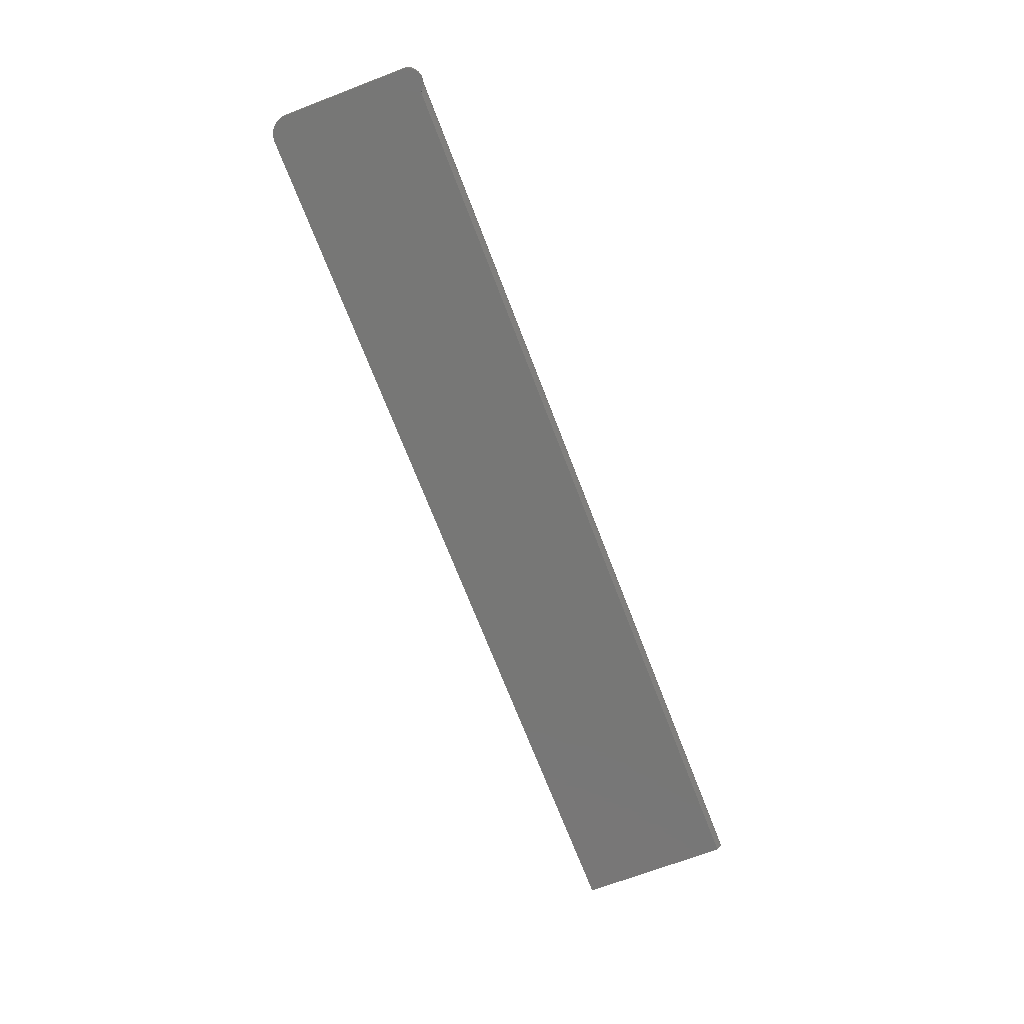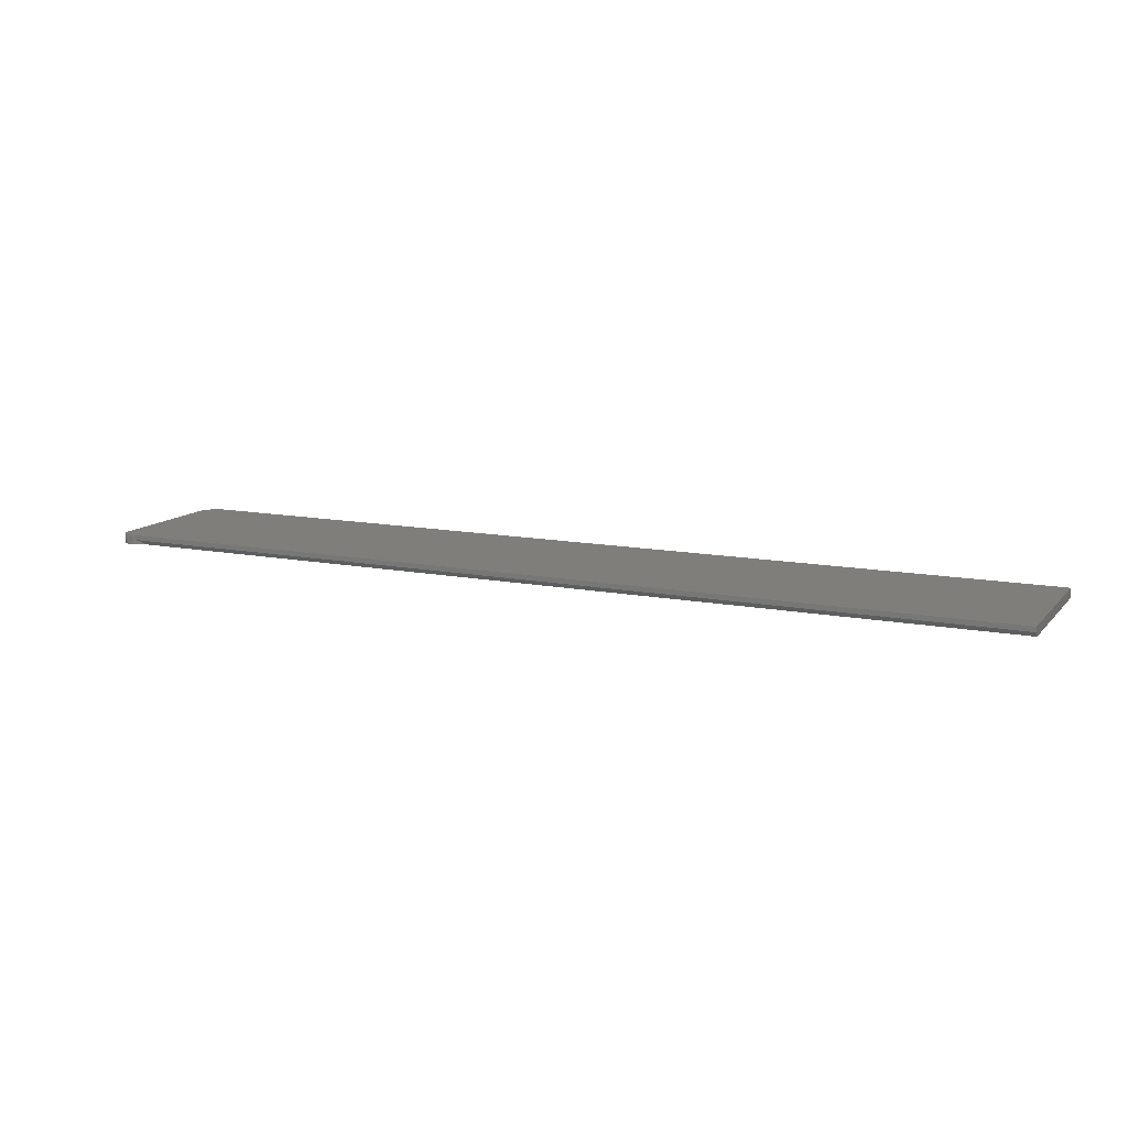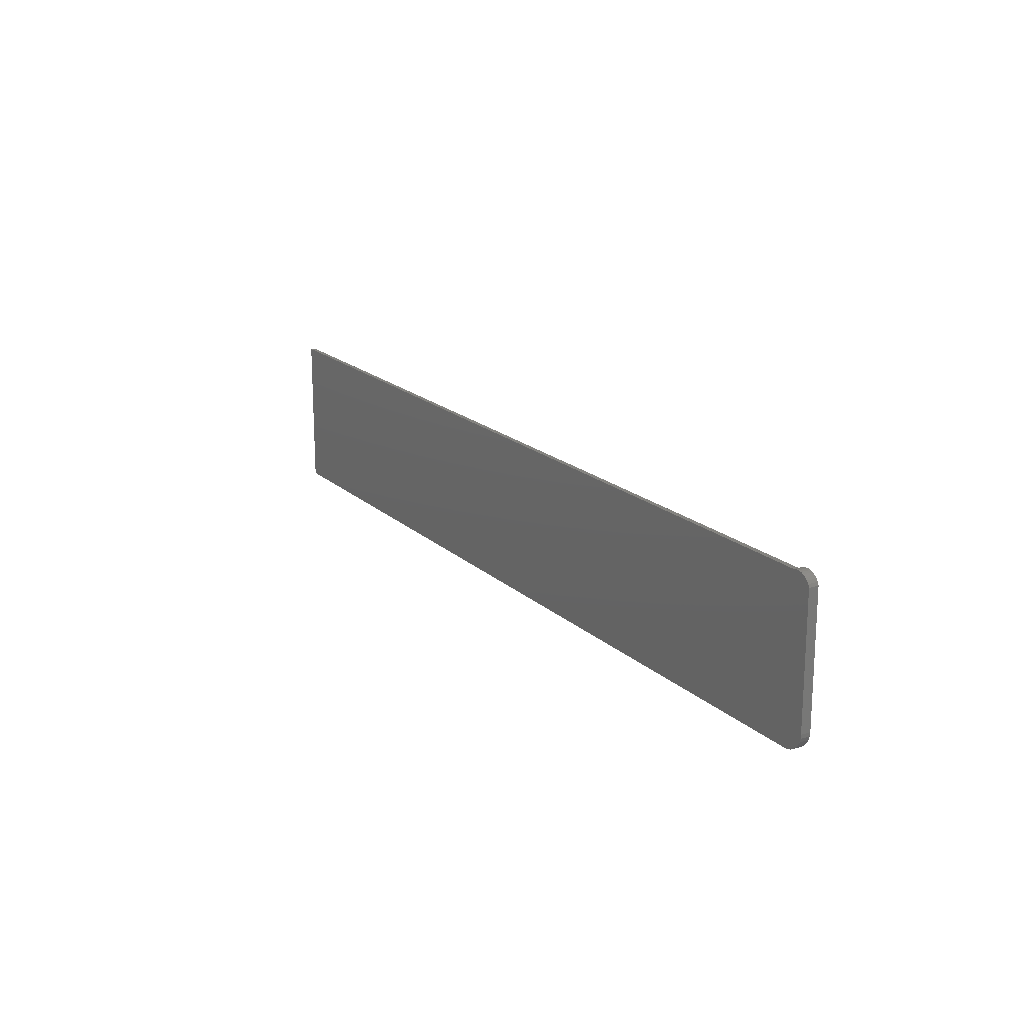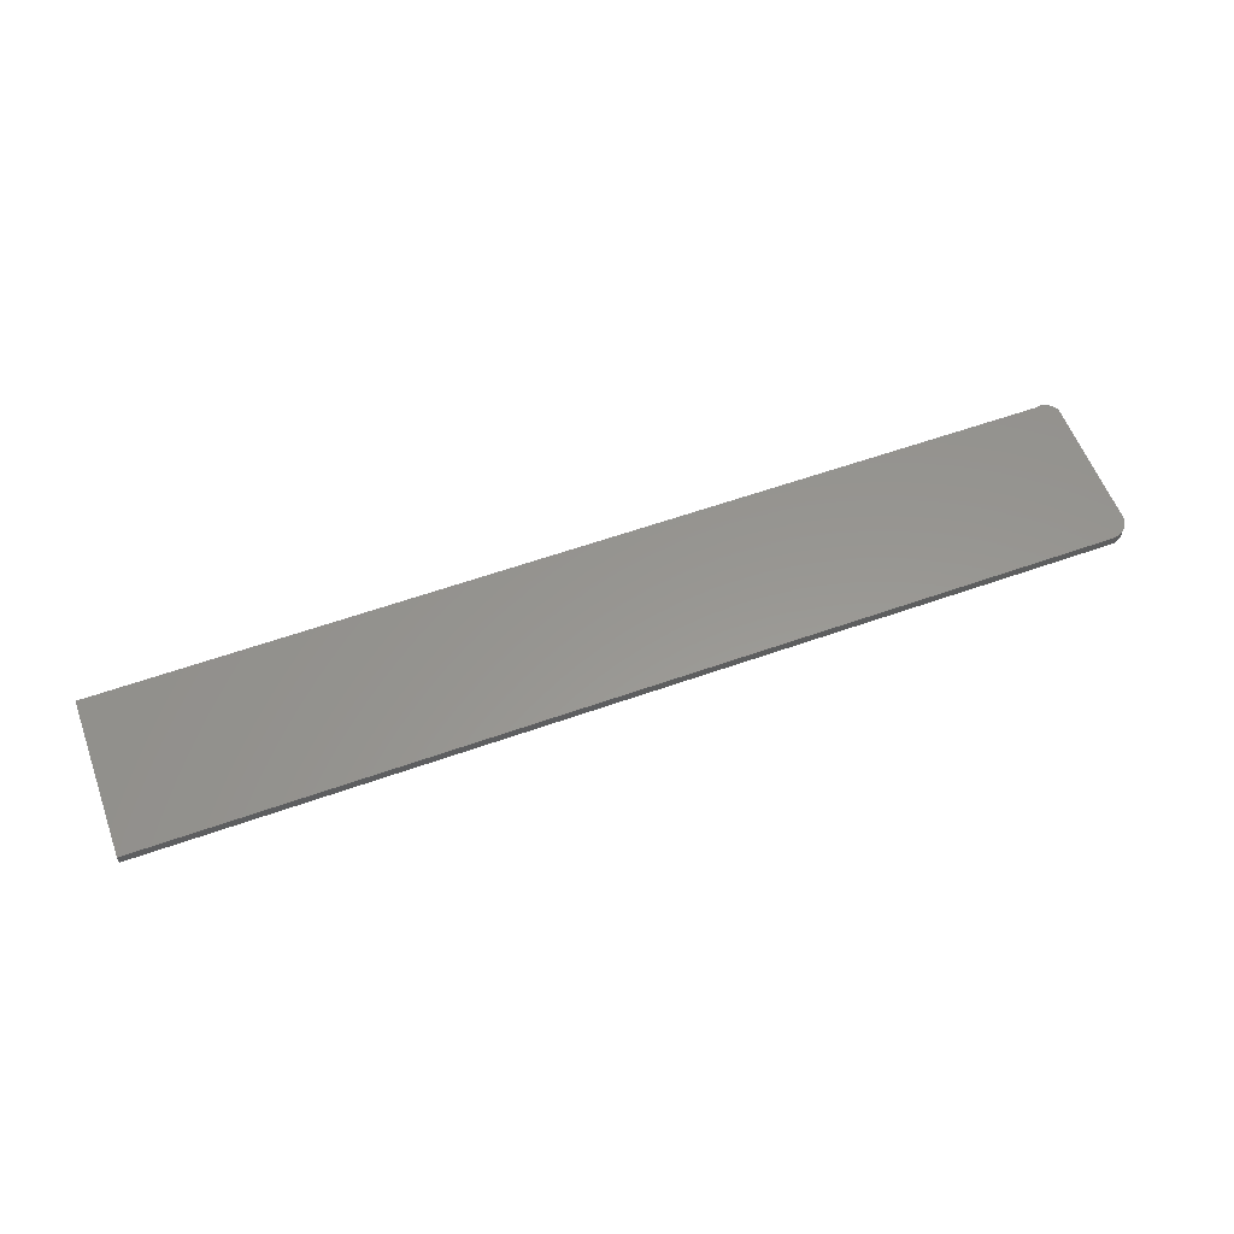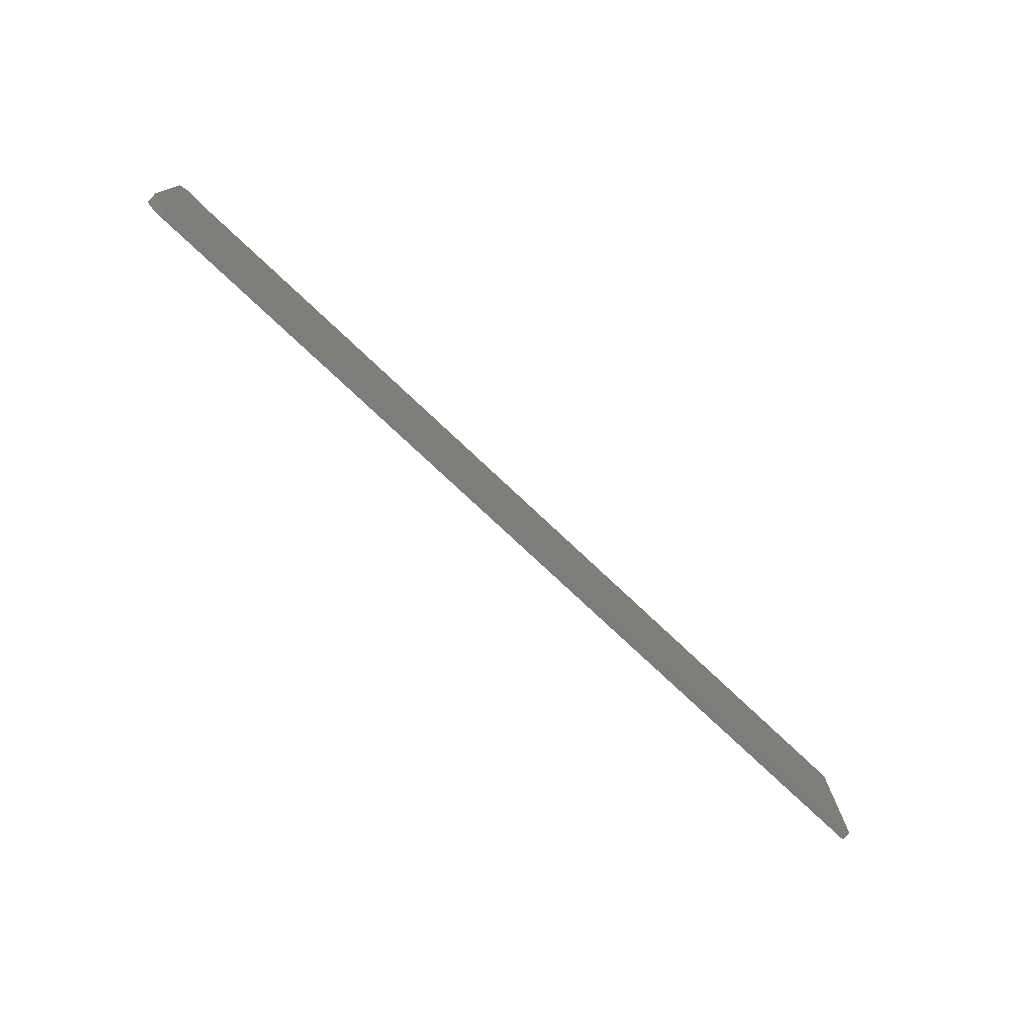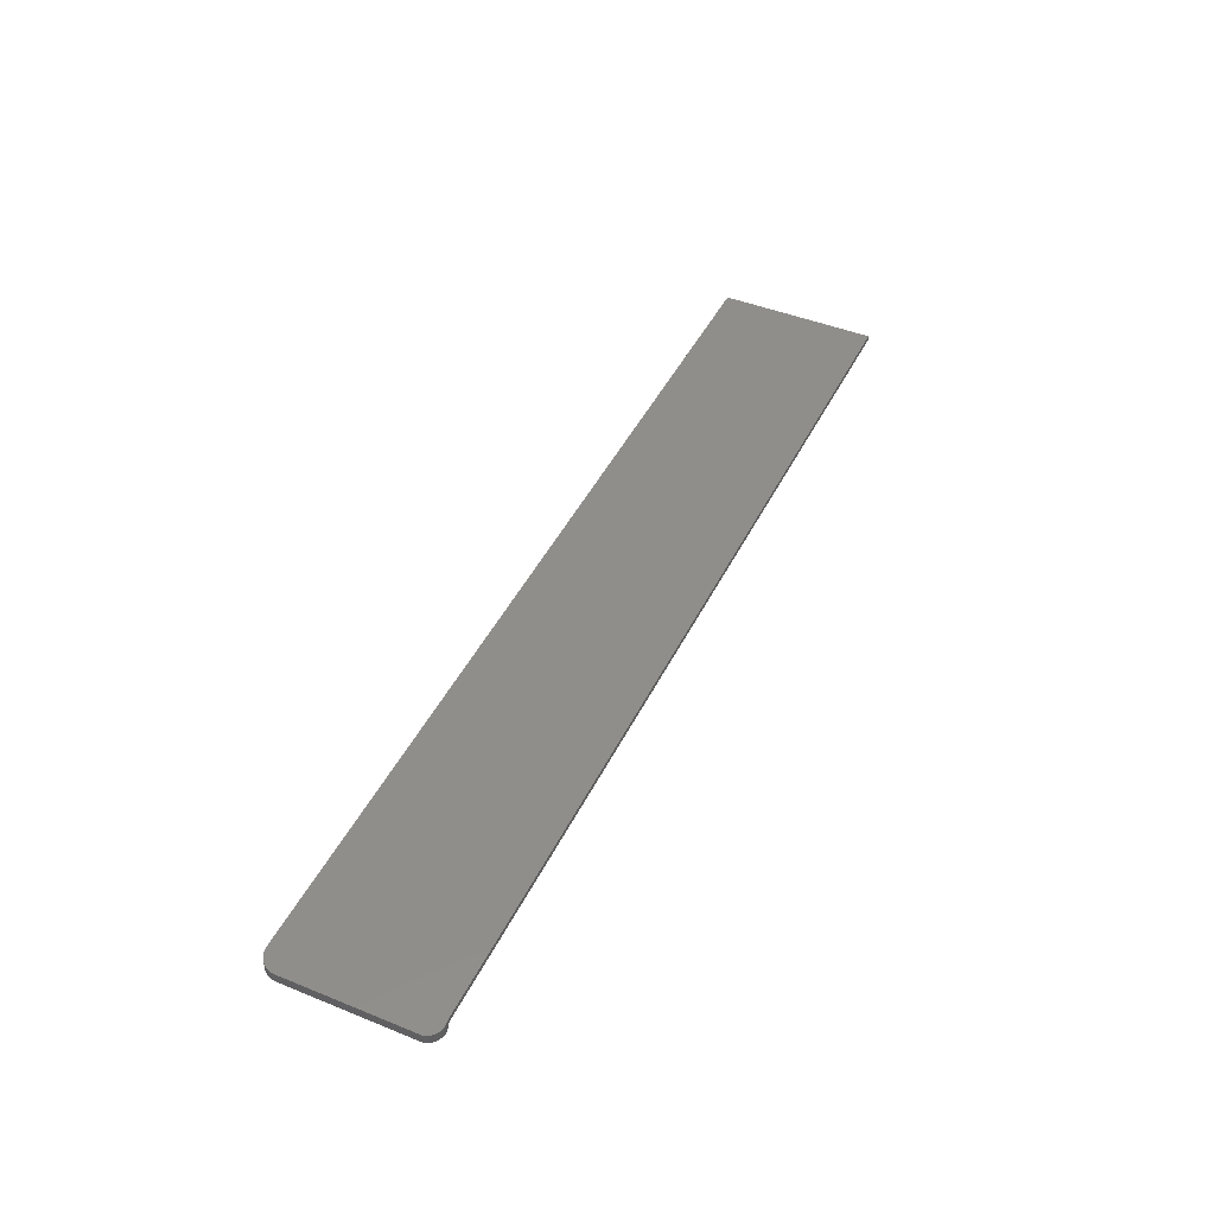
<metadata>
{"format":"stl","ext":"stl","renderer":"f3d","projection":"perspective","resolution":1024,"background":"white","views":[{"elev":-69.7,"azim":110.9,"up":"+Z"},{"elev":12.3,"azim":-155.3,"up":"+Z"},{"elev":18.1,"azim":59.1,"up":"+Y"},{"elev":58.3,"azim":-20.2,"up":"+Z"},{"elev":-76.4,"azim":136.7,"up":"+Y"},{"elev":45.1,"azim":115.1,"up":"+Z"}]}
</metadata>
<code>
# stl→obj: 49 verts, 94 faces
v 0.707 0.1198 -7.666e-20
v 0.7082 0.1211 0.001268
v 0.7103 0.1231 0
v 0.7108 0.1235 0.003657
v 0.713 0.1251 0.00527
v 0.7142 0.1258 0
v 0.7161 0.1267 0.00693
v 0.7184 0.1276 0.01562
v 0.7232 0.1287 0.01562
v 0.7184 0.1276 0.007812
v 0.7184 0.1276 0
v 0.7232 0.1287 0
v 0.7281 0.1288 0
v 0.7281 0.1288 0.01562
v 0.7329 0.128 0
v 0.7329 0.128 0.01562
v 0.7375 0.1263 0
v 0.7375 0.1263 0.01562
v 0.7416 0.1237 0
v 0.7416 0.1237 0.01562
v 0.7452 0.1203 0
v 0.7452 0.1203 0.01562
v 0.748 0.1163 0
v 0.748 0.1163 0.01562
v 0.75 0.1118 0
v 0.75 0.1118 0.01562
v -0.75 -0.125 0
v 0.7305 -0.1226 0
v 0.7184 -0.125 0
v 0.7246 -0.1244 0
v 0.736 -0.1197 0
v 0.7476 -0.1055 0
v 0.7447 -0.111 0
v 0.7408 -0.1158 0
v -0.75 0.1198 0
v 0.75 -0.09342 0
v 0.7494 -0.09958 0
v -0.75 -0.125 0.01562
v -0.75 0.1276 0.01562
v -0.75 0.1276 0.007812
v 0.7184 -0.125 0.01562
v 0.7305 -0.1226 0.01562
v 0.7246 -0.1244 0.01562
v 0.7447 -0.111 0.01562
v 0.7476 -0.1055 0.01562
v 0.736 -0.1197 0.01562
v 0.7408 -0.1158 0.01562
v 0.7494 -0.09958 0.01562
v 0.75 -0.09342 0.01562
f 1 2 3
f 3 2 4
f 3 4 5
f 3 5 6
f 6 5 7
f 8 9 10
f 11 6 7
f 11 7 10
f 11 10 9
f 11 9 12
f 12 9 13
f 13 9 14
f 13 14 15
f 15 14 16
f 15 16 17
f 17 16 18
f 17 18 19
f 19 18 20
f 19 20 21
f 21 20 22
f 21 22 23
f 23 22 24
f 23 24 25
f 25 24 26
f 27 28 29
f 28 30 29
f 12 13 11
f 13 6 11
f 6 13 15
f 17 6 15
f 3 6 17
f 19 3 17
f 31 32 33
f 33 34 31
f 1 3 19
f 1 19 21
f 1 21 23
f 1 23 35
f 35 23 25
f 35 25 36
f 35 36 37
f 35 37 27
f 37 32 31
f 37 31 28
f 37 28 27
f 27 38 35
f 35 38 39
f 35 39 40
f 8 10 39
f 39 10 40
f 40 10 7
f 40 7 5
f 40 5 4
f 40 4 2
f 40 2 1
f 40 1 35
f 41 42 38
f 41 43 42
f 18 16 14
f 44 45 46
f 46 47 44
f 8 39 18
f 8 18 14
f 8 14 9
f 39 38 48
f 39 48 49
f 39 49 26
f 39 26 24
f 39 24 22
f 39 22 20
f 39 20 18
f 48 38 42
f 48 42 46
f 48 46 45
f 49 36 26
f 26 36 25
f 36 49 37
f 37 49 48
f 37 48 32
f 32 48 45
f 32 45 33
f 33 45 44
f 33 44 34
f 34 44 47
f 34 47 31
f 31 47 46
f 31 46 28
f 28 46 42
f 28 42 30
f 30 42 43
f 30 43 29
f 29 43 41
f 38 27 41
f 41 27 29

</code>
